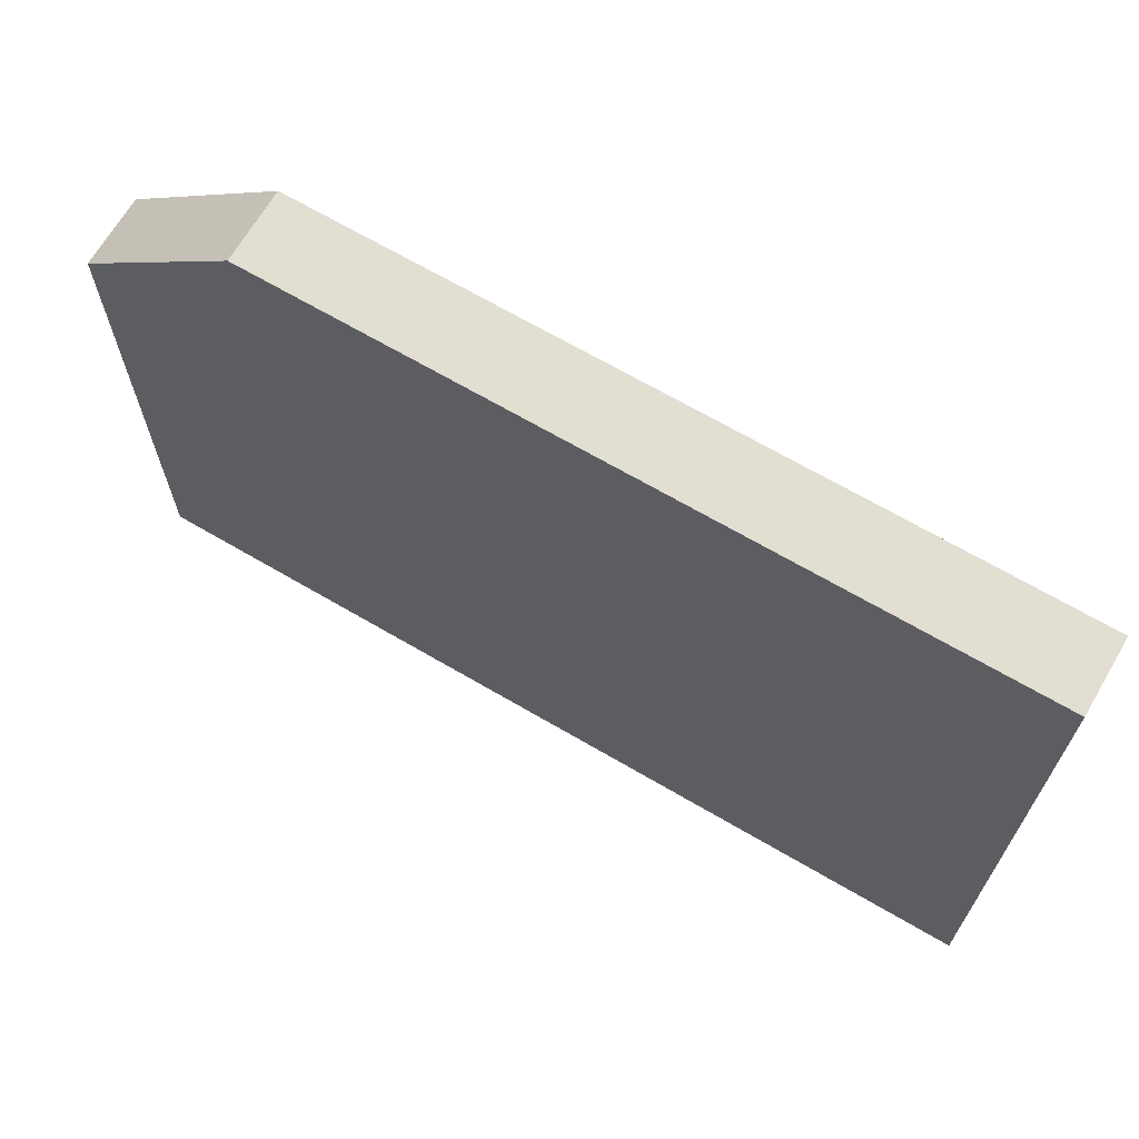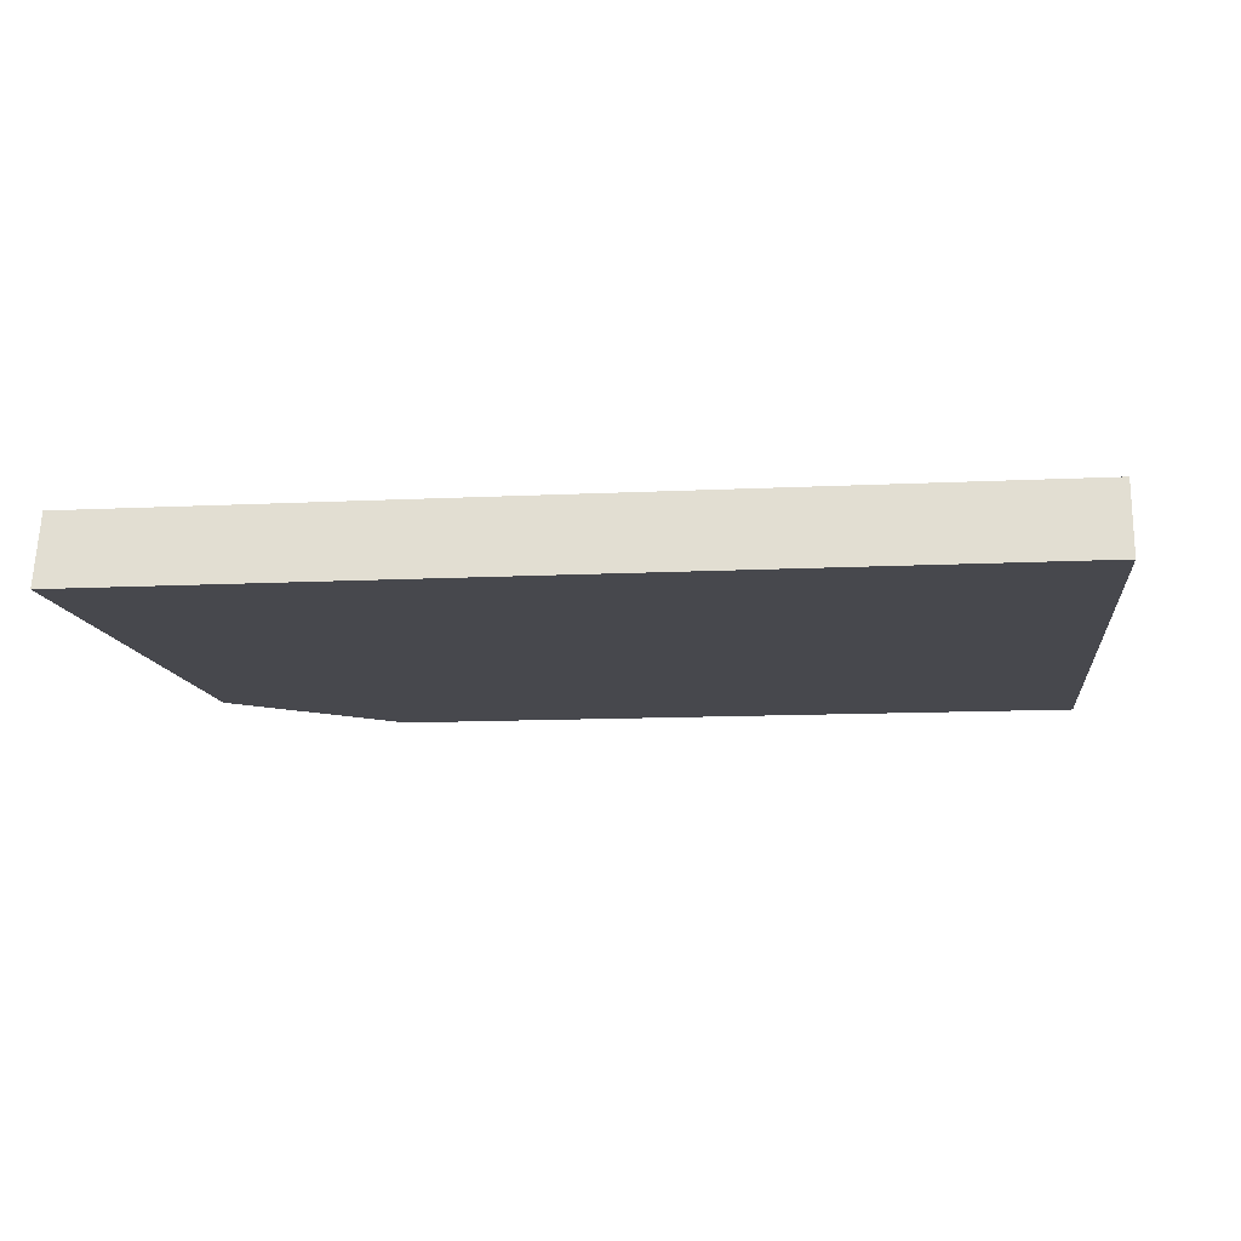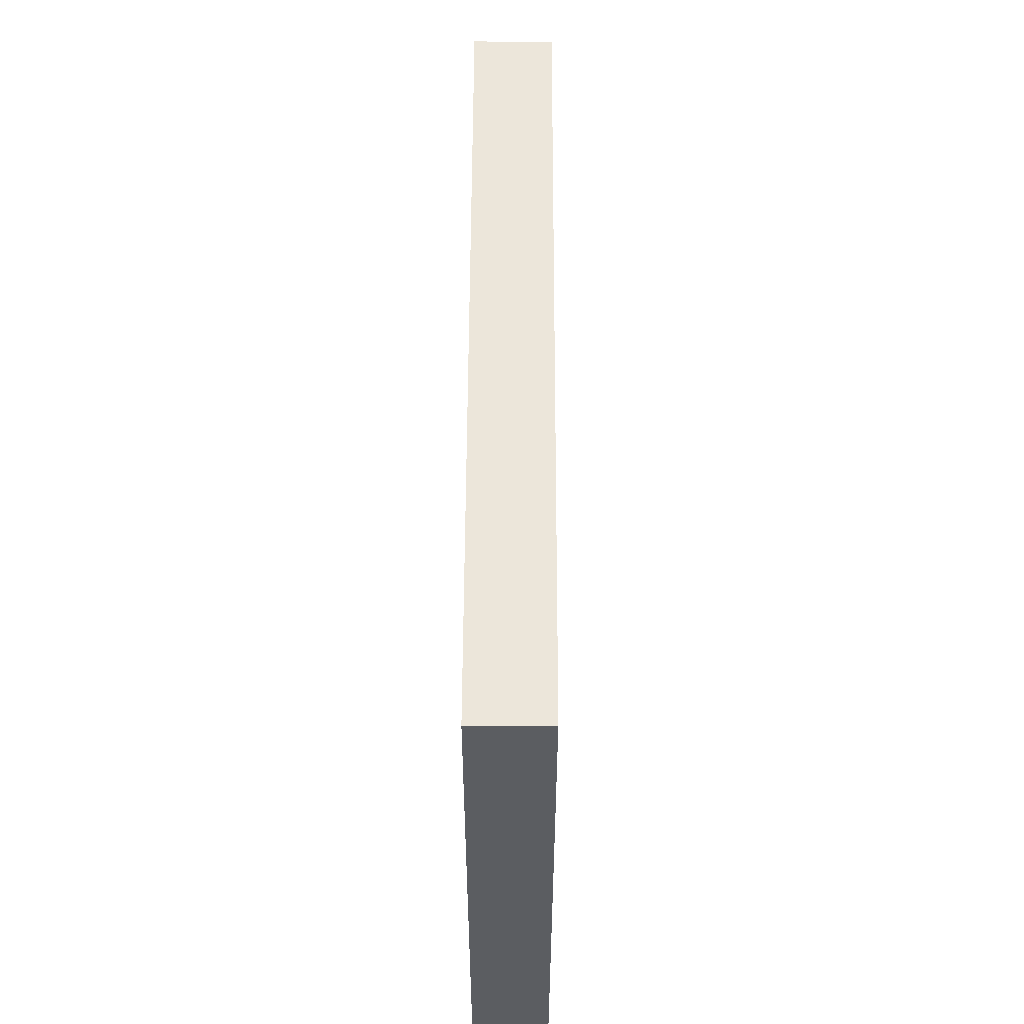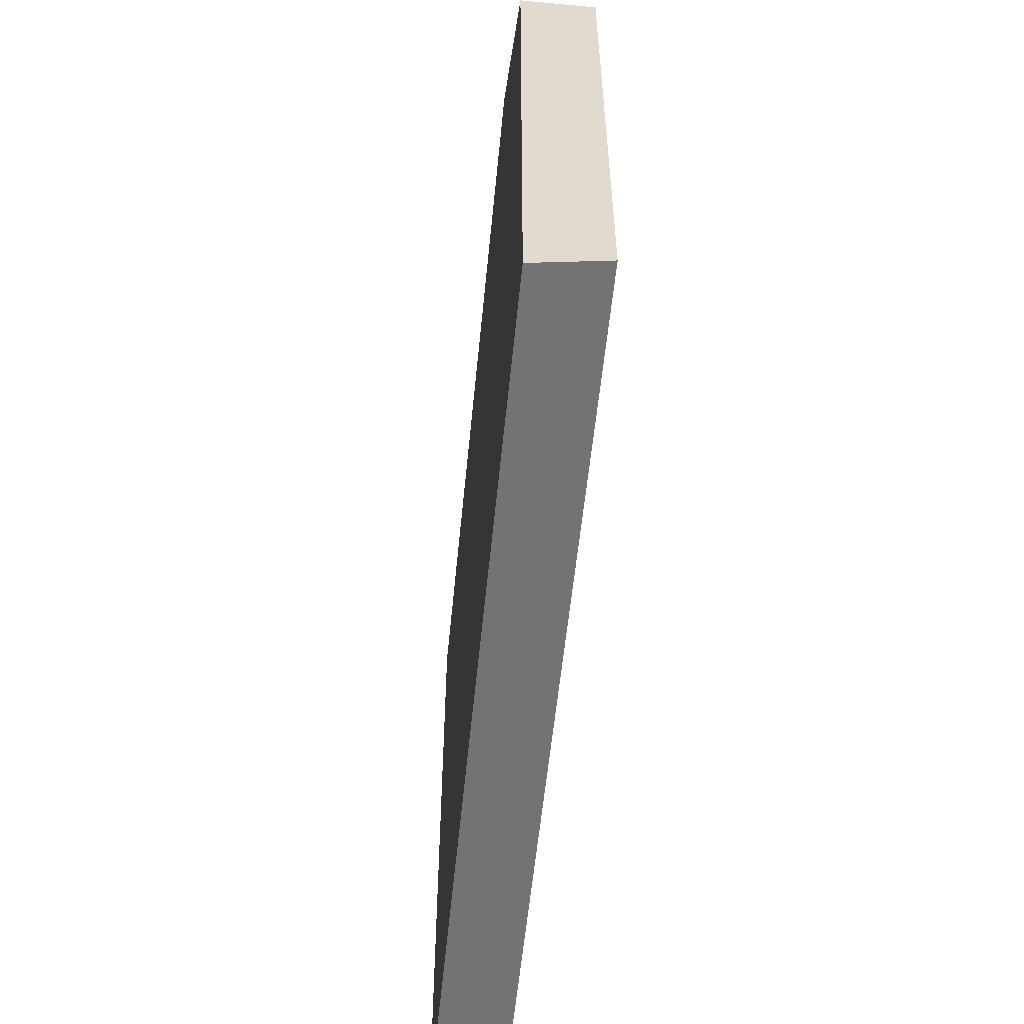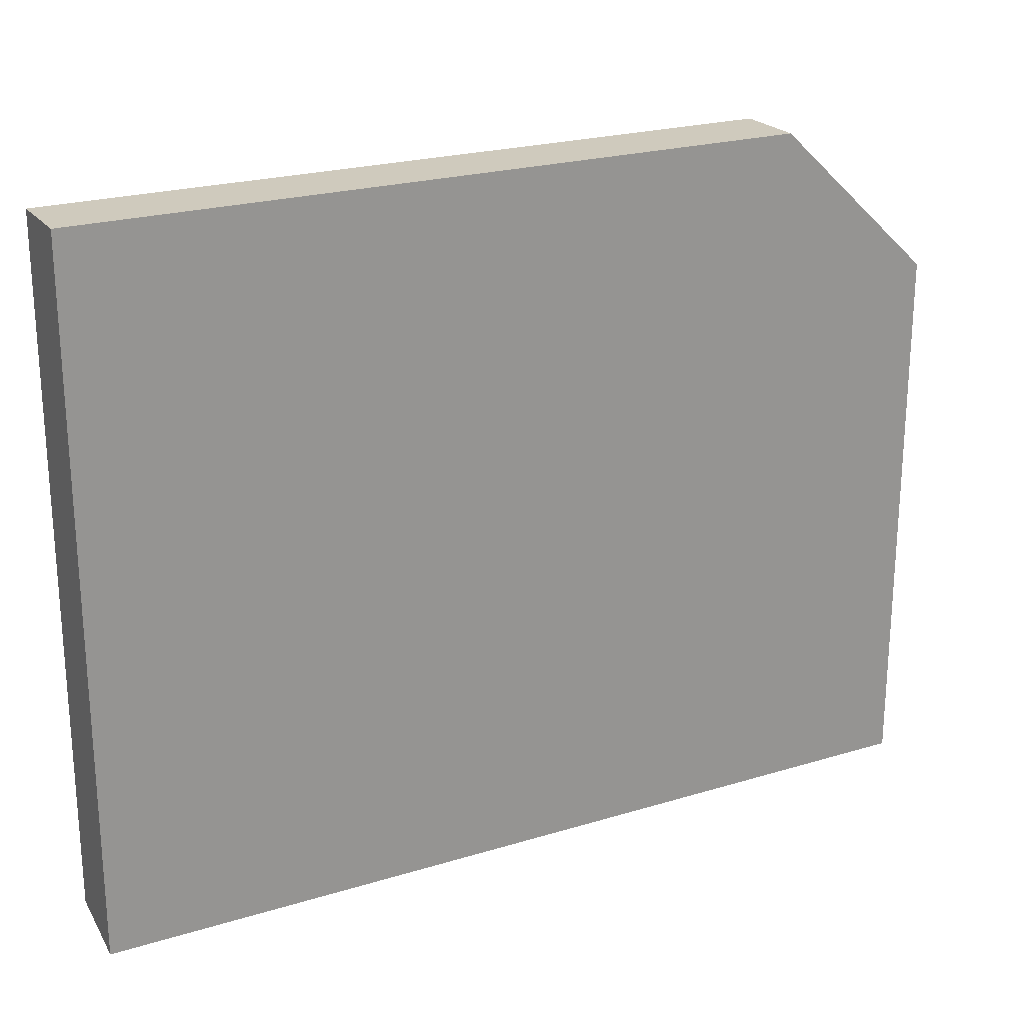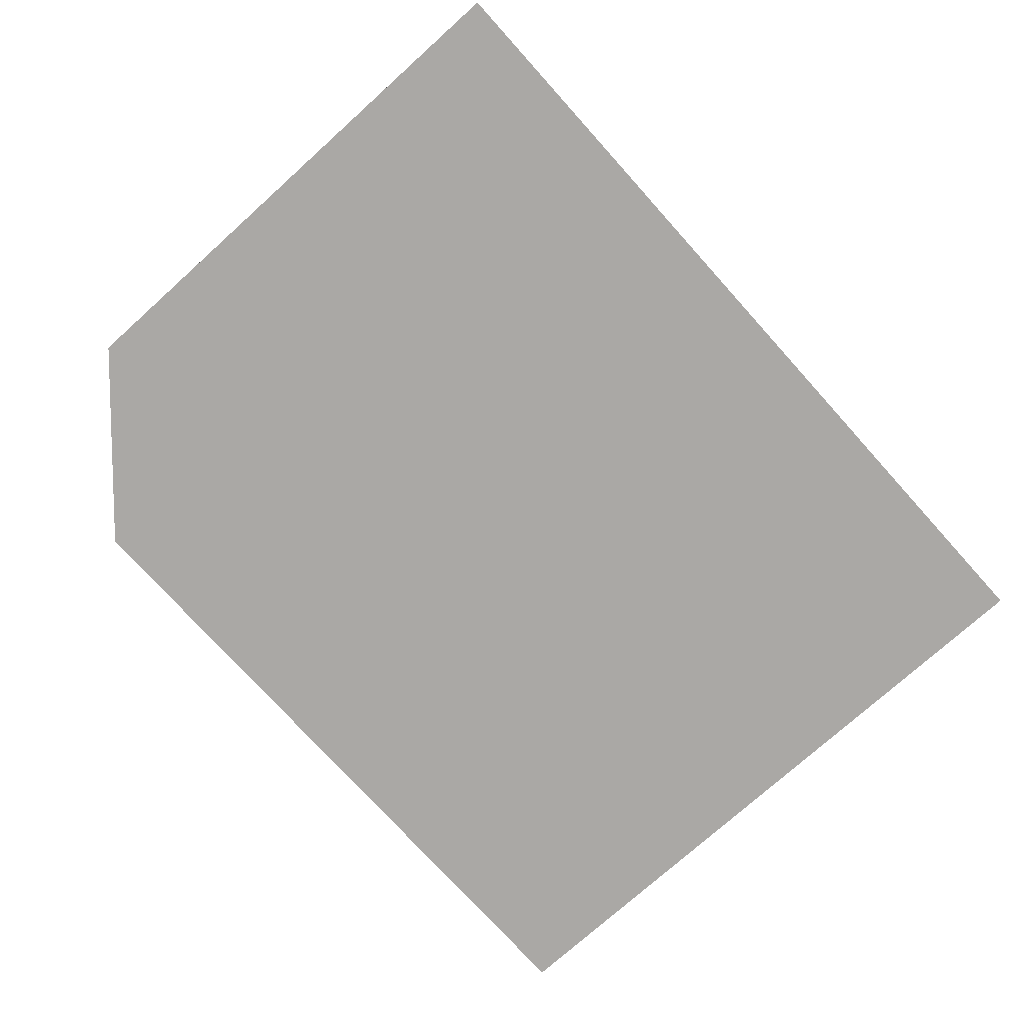
<metadata>
{"format":"obj","ext":"obj","renderer":"f3d","projection":"perspective","resolution":1024,"background":"white","views":[{"elev":67.9,"azim":-149.6,"up":"+Z"},{"elev":-11.8,"azim":-173.1,"up":"+Y"},{"elev":54.4,"azim":-89.8,"up":"+Z"},{"elev":-57.1,"azim":84.4,"up":"+Z"},{"elev":22.8,"azim":-27.6,"up":"+Z"},{"elev":-75.1,"azim":132.0,"up":"+Y"}]}
</metadata>
<code>
v 286 48.47 -144.3
v 286 48.47 -135.5
v 286 49.36 -144
v 297.1 48.47 -144.3
v 286 49.36 -135.5
v 295.1 48.47 -135.5
v 297.1 49.36 -144
v 297.1 48.47 -137.4
v 295.1 49.36 -135.5
v 297.1 49.36 -137.4
f 1 2 5
f 1 5 3
f 1 3 7
f 1 7 4
f 1 4 8
f 1 8 6
f 1 6 2
f 2 6 9
f 2 9 5
f 3 5 9
f 3 9 10
f 3 10 7
f 4 7 10
f 4 10 8
f 6 8 10
f 6 10 9

</code>
